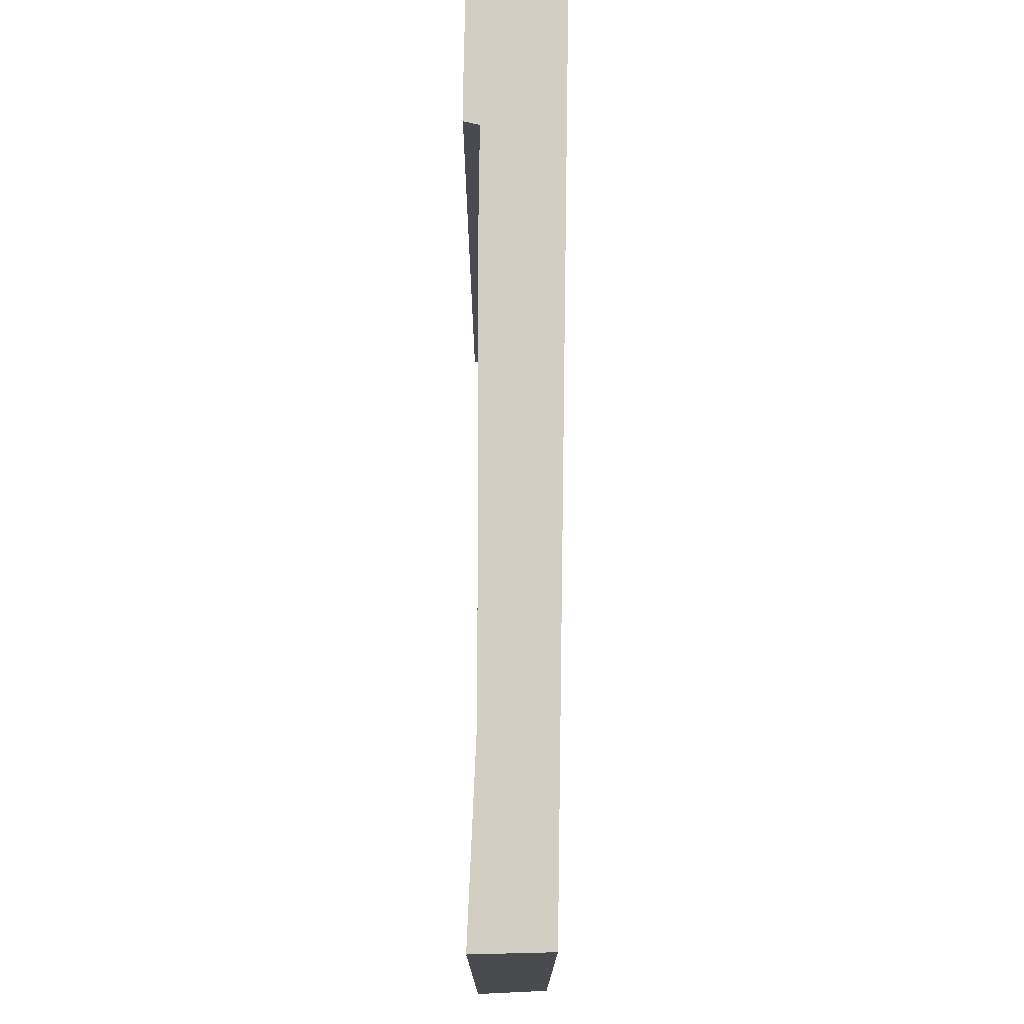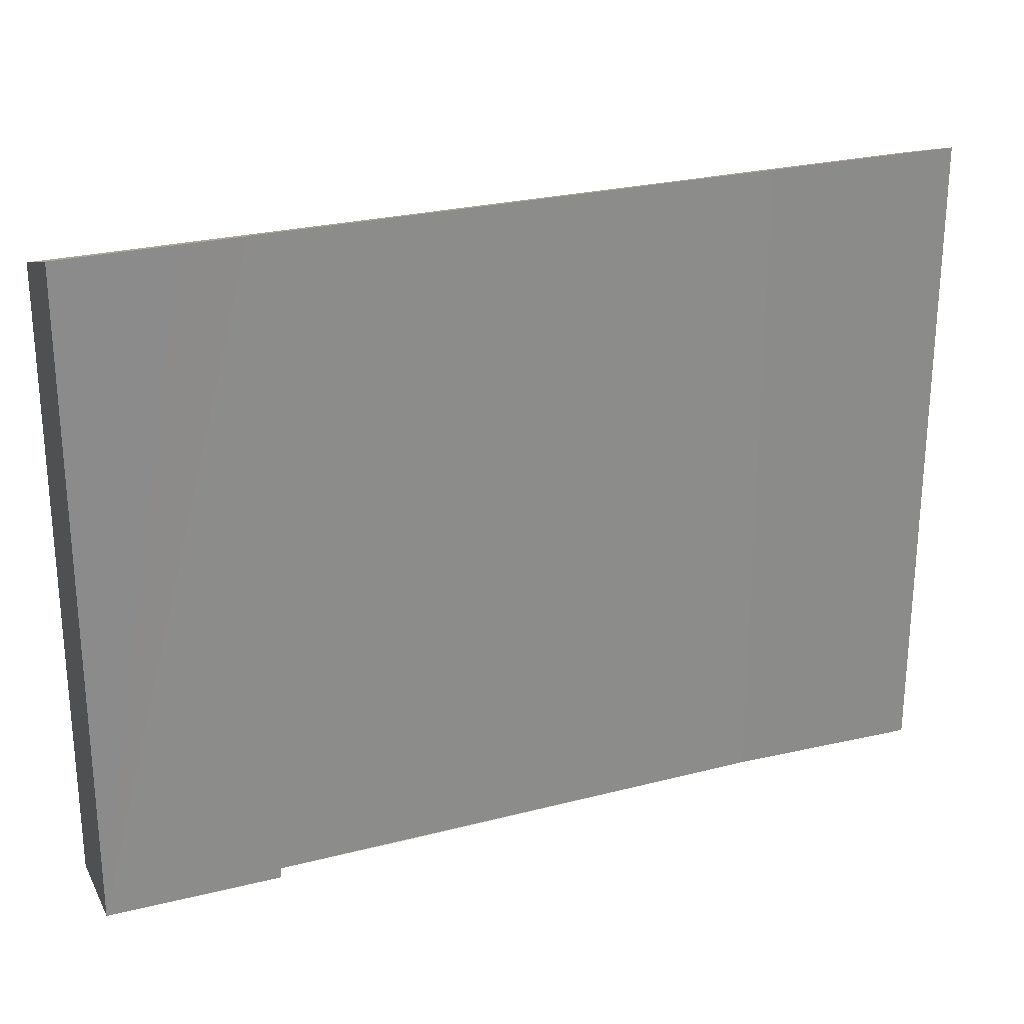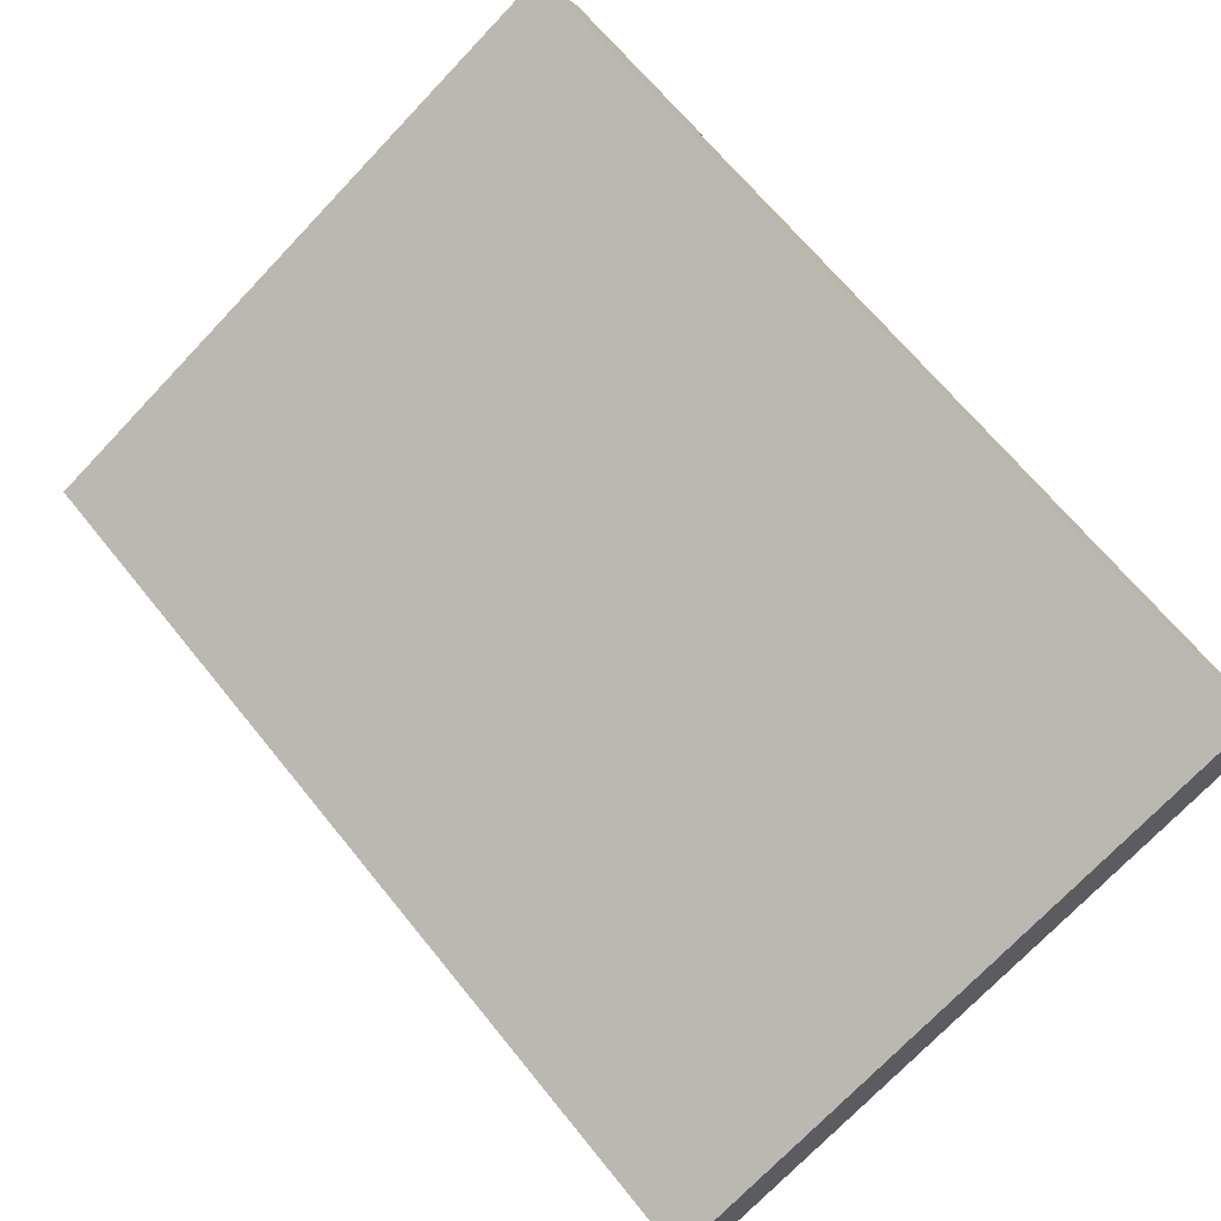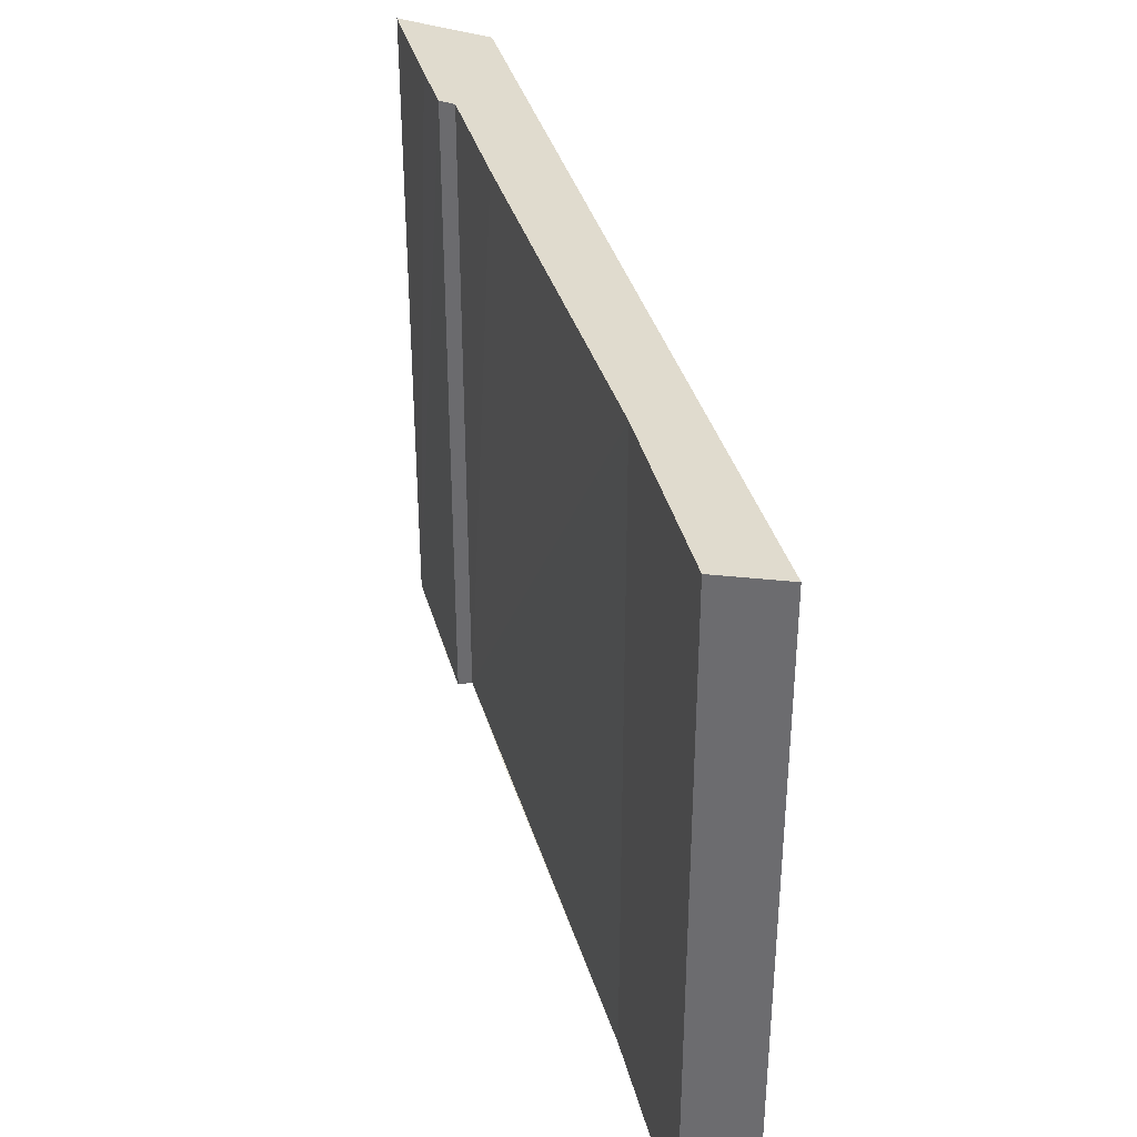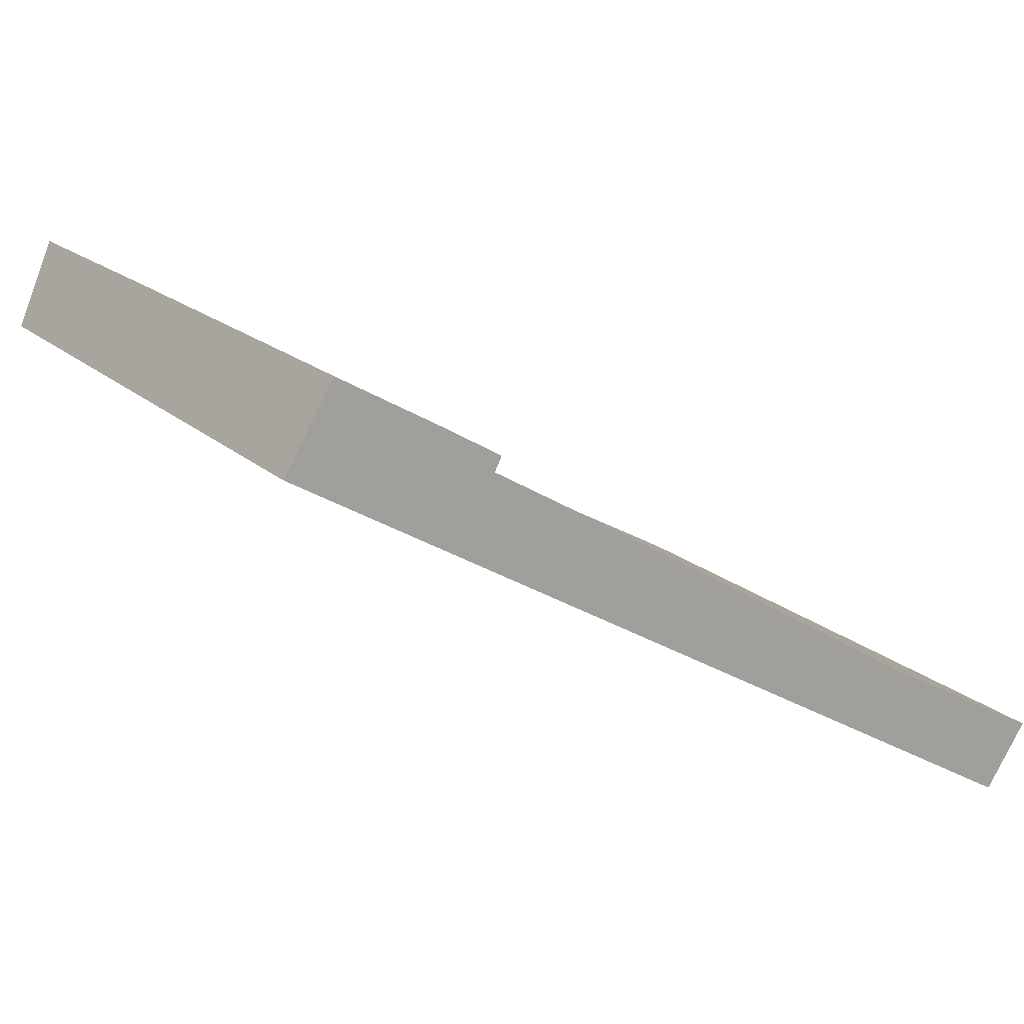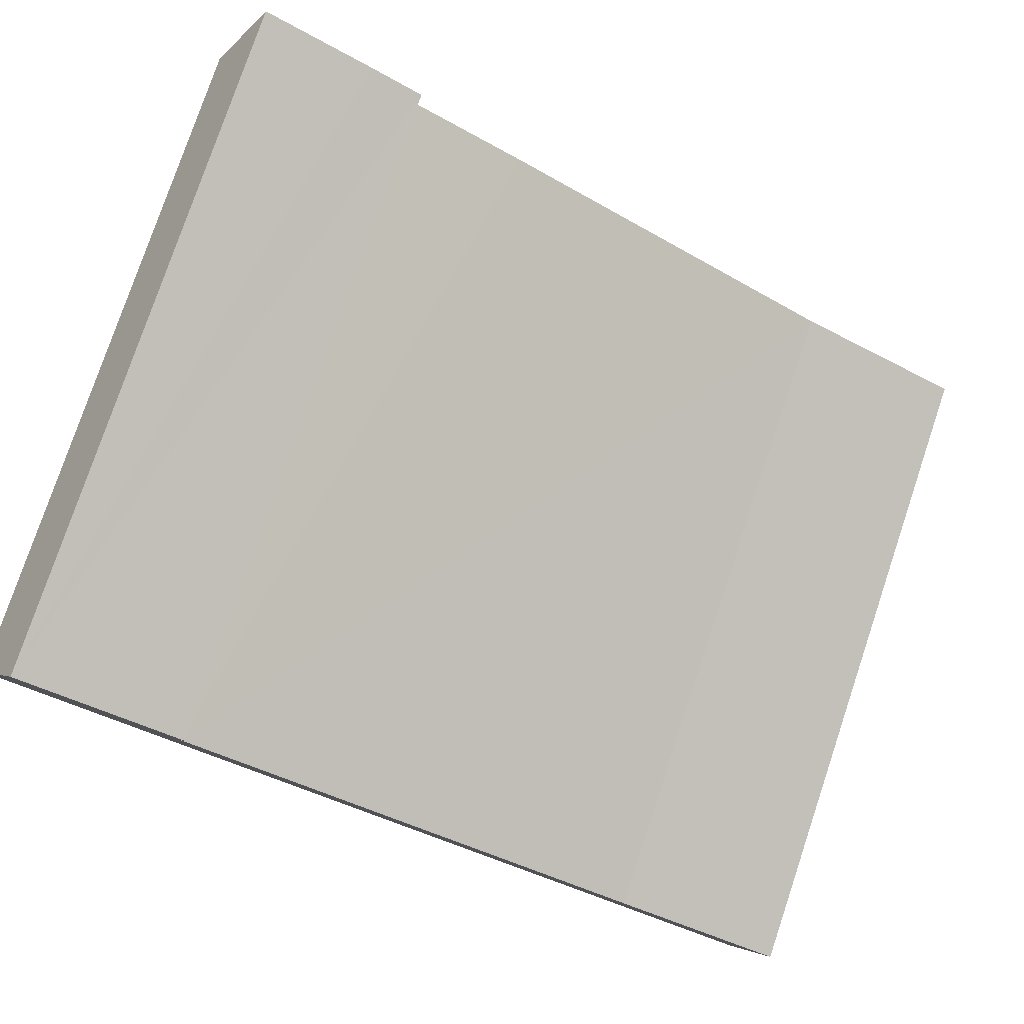
<metadata>
{"format":"obj","ext":"obj","renderer":"f3d","projection":"perspective","resolution":1024,"background":"white","views":[{"elev":75.5,"azim":120.8,"up":"+Y"},{"elev":26.0,"azim":8.3,"up":"+Y"},{"elev":-73.4,"azim":-43.6,"up":"+Z"},{"elev":37.0,"azim":104.7,"up":"+Y"},{"elev":17.5,"azim":-30.4,"up":"+Z"},{"elev":78.5,"azim":18.6,"up":"+Z"}]}
</metadata>
<code>
v  0.97 14.07 1.654
v  3.132 14.07 0.428
v  0 13.41 8.214e-16
v  4.037 13.96 -0.464
v  16.16 13.41 -9.291
v  4.172 14.07 -0.183
v  6.356 13.96 -1.813
v  13.45 13.9 -6.069
v  17.02 13.94 -7.996
v  17.02 4.896e-16 -7.996
v  13.45 3.716e-16 -6.069
v  0.97 -1.013e-16 1.654
v  4.172 1.121e-17 -0.183
v  3.132 -2.621e-17 0.428
v  4.037 2.841e-17 -0.464
v  6.356 1.11e-16 -1.813
v  16.16 5.689e-16 -9.291
v  0 0 0
g defaultobject
f 1 2 3
f 4 3 2
f 5 3 4
f 6 4 2
f 7 5 4
f 8 5 7
f 9 5 8
f 8 10 9
f 10 8 11
f 12 2 1
f 2 12 6
f 6 12 13
f 13 12 14
f 15 7 4
f 7 15 8
f 8 15 11
f 11 15 16
f 10 5 9
f 5 10 17
f 13 4 6
f 4 13 15
f 17 3 5
f 3 17 18
f 3 12 1
f 12 3 18
f 17 12 18
f 12 17 15
f 12 15 14
f 15 17 16
f 16 17 11
f 11 17 10
f 13 14 15

</code>
